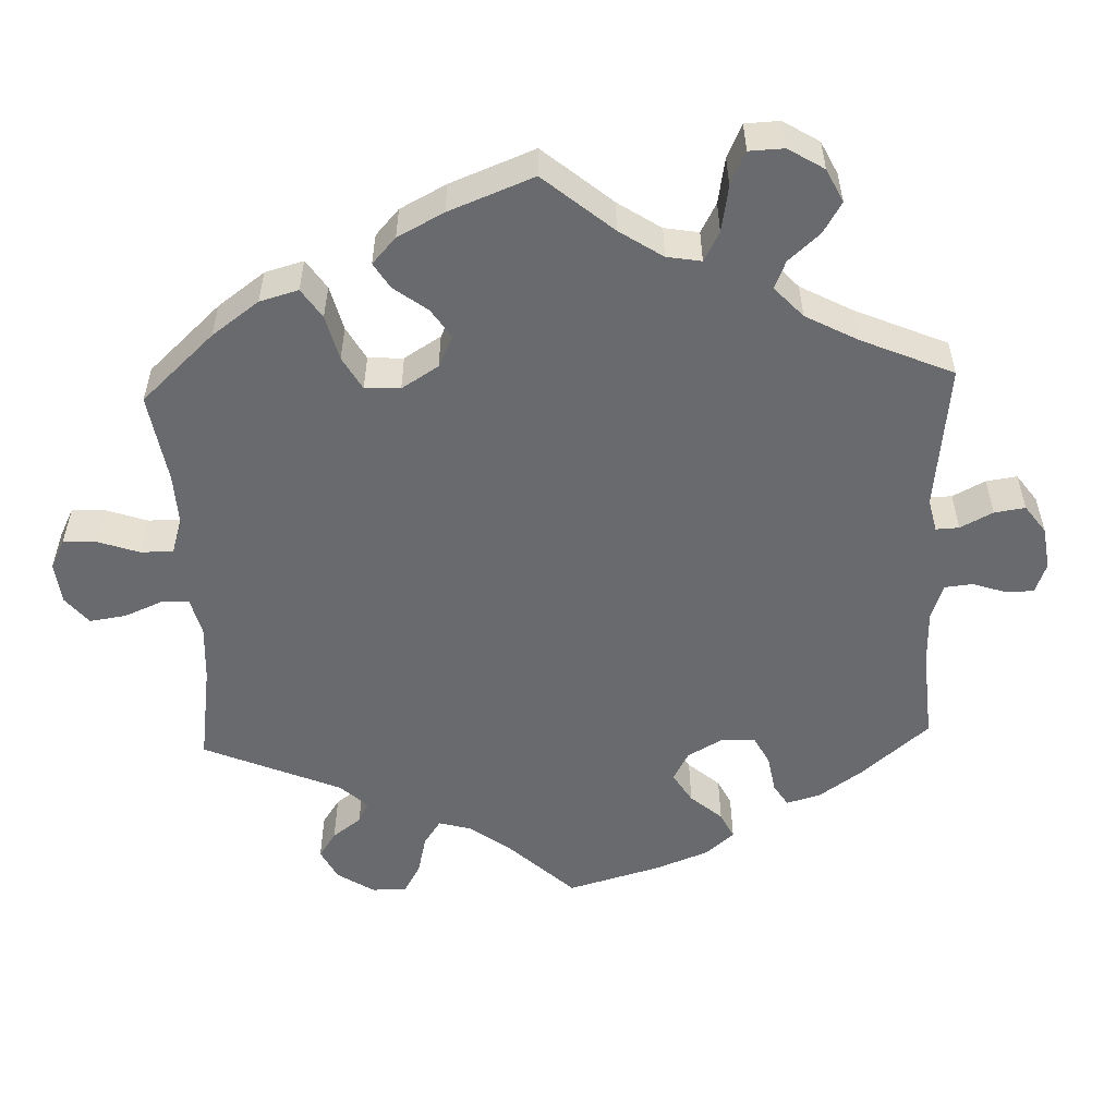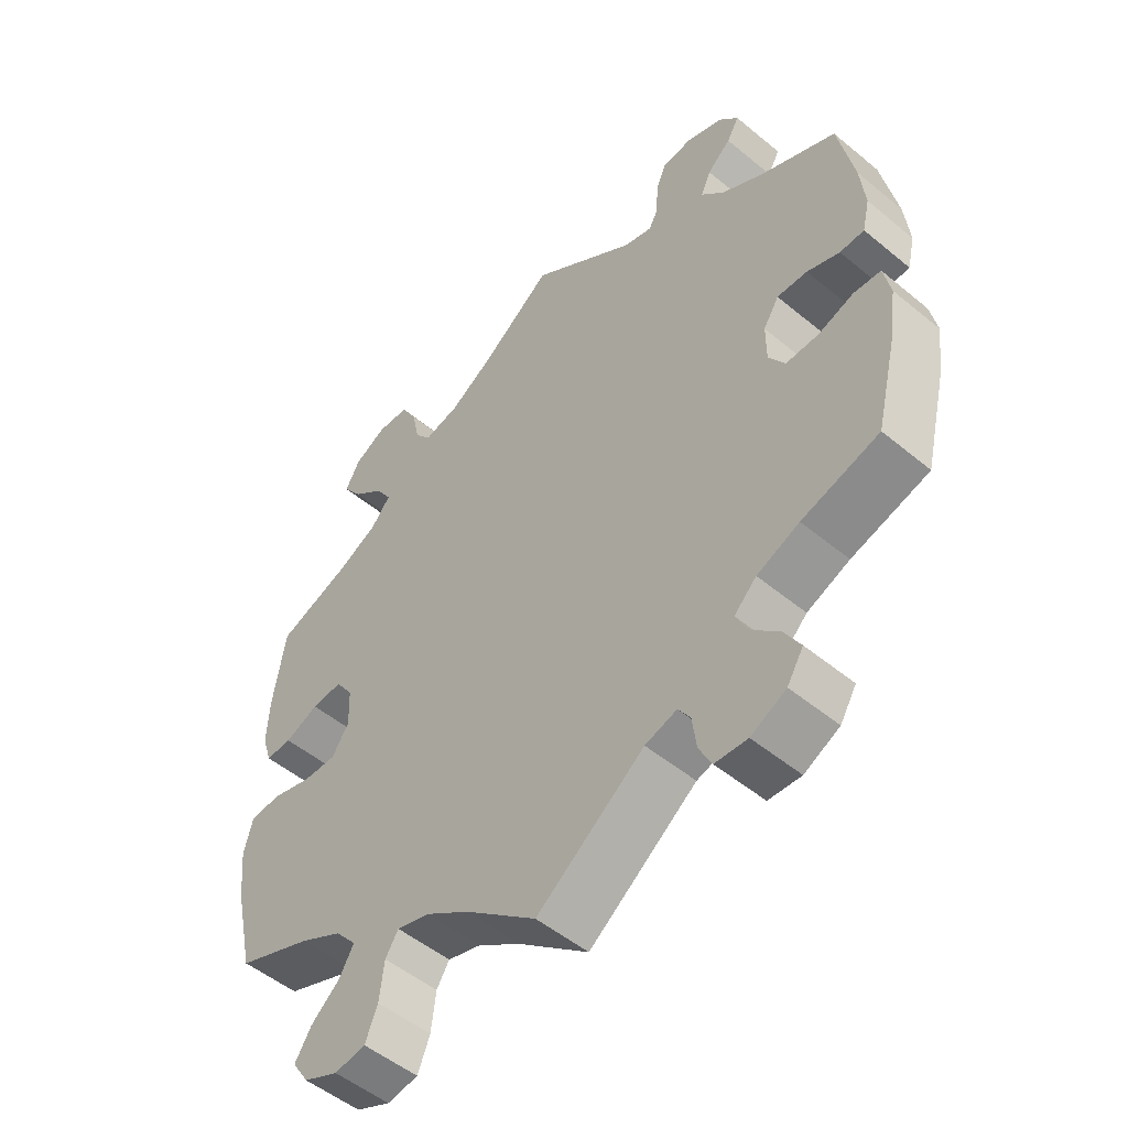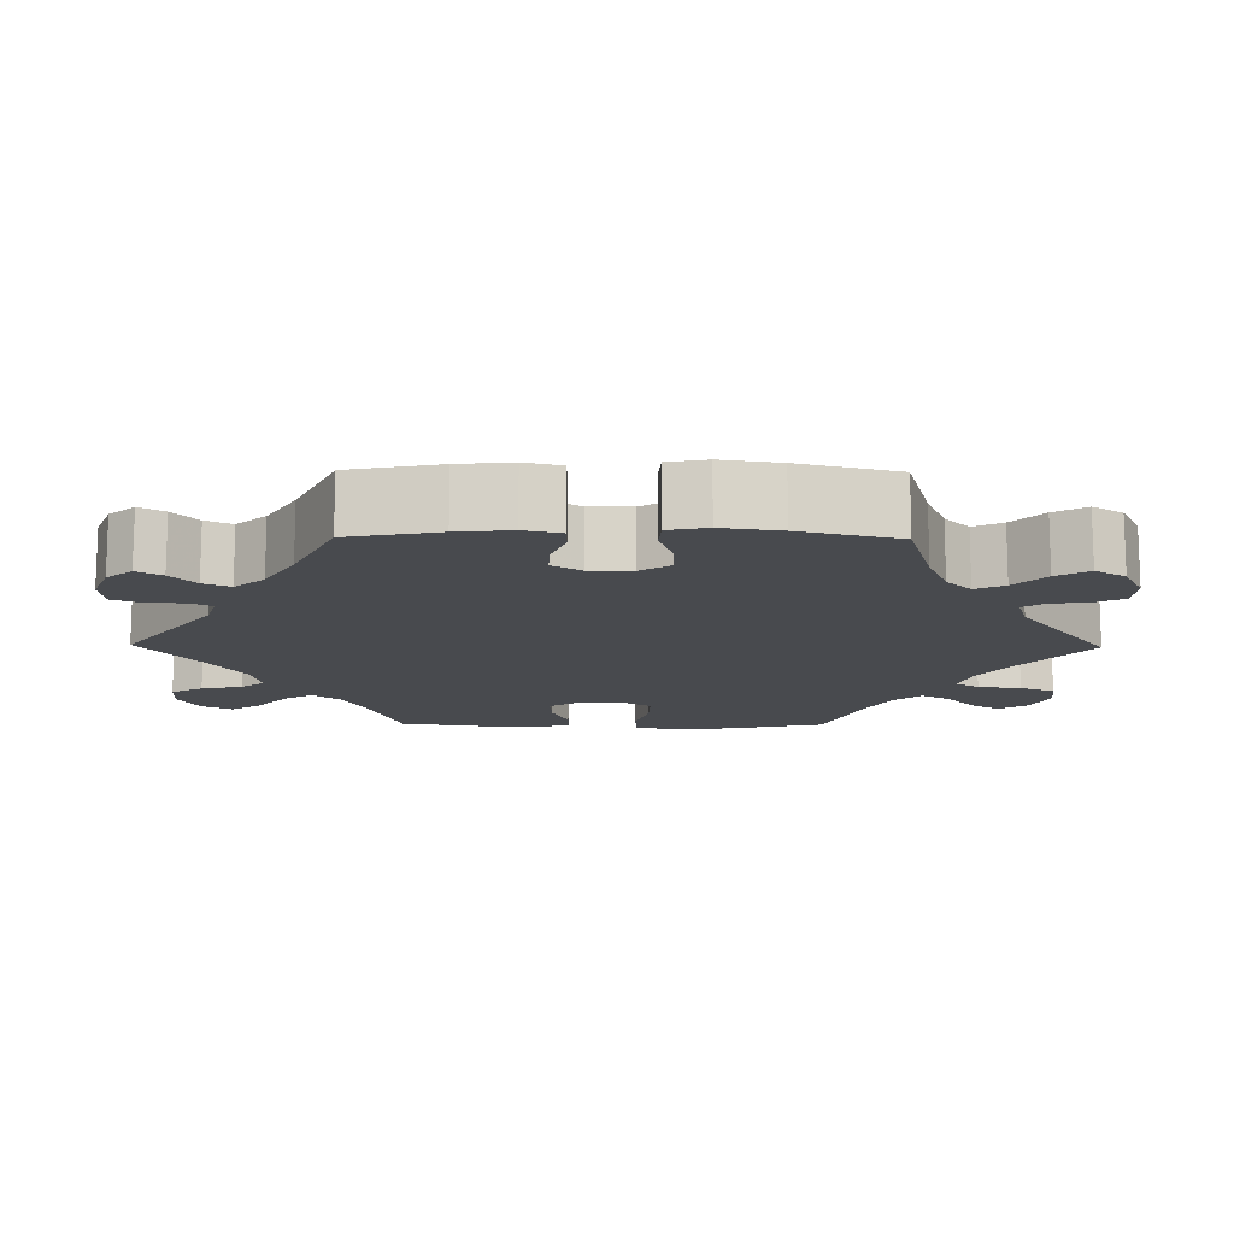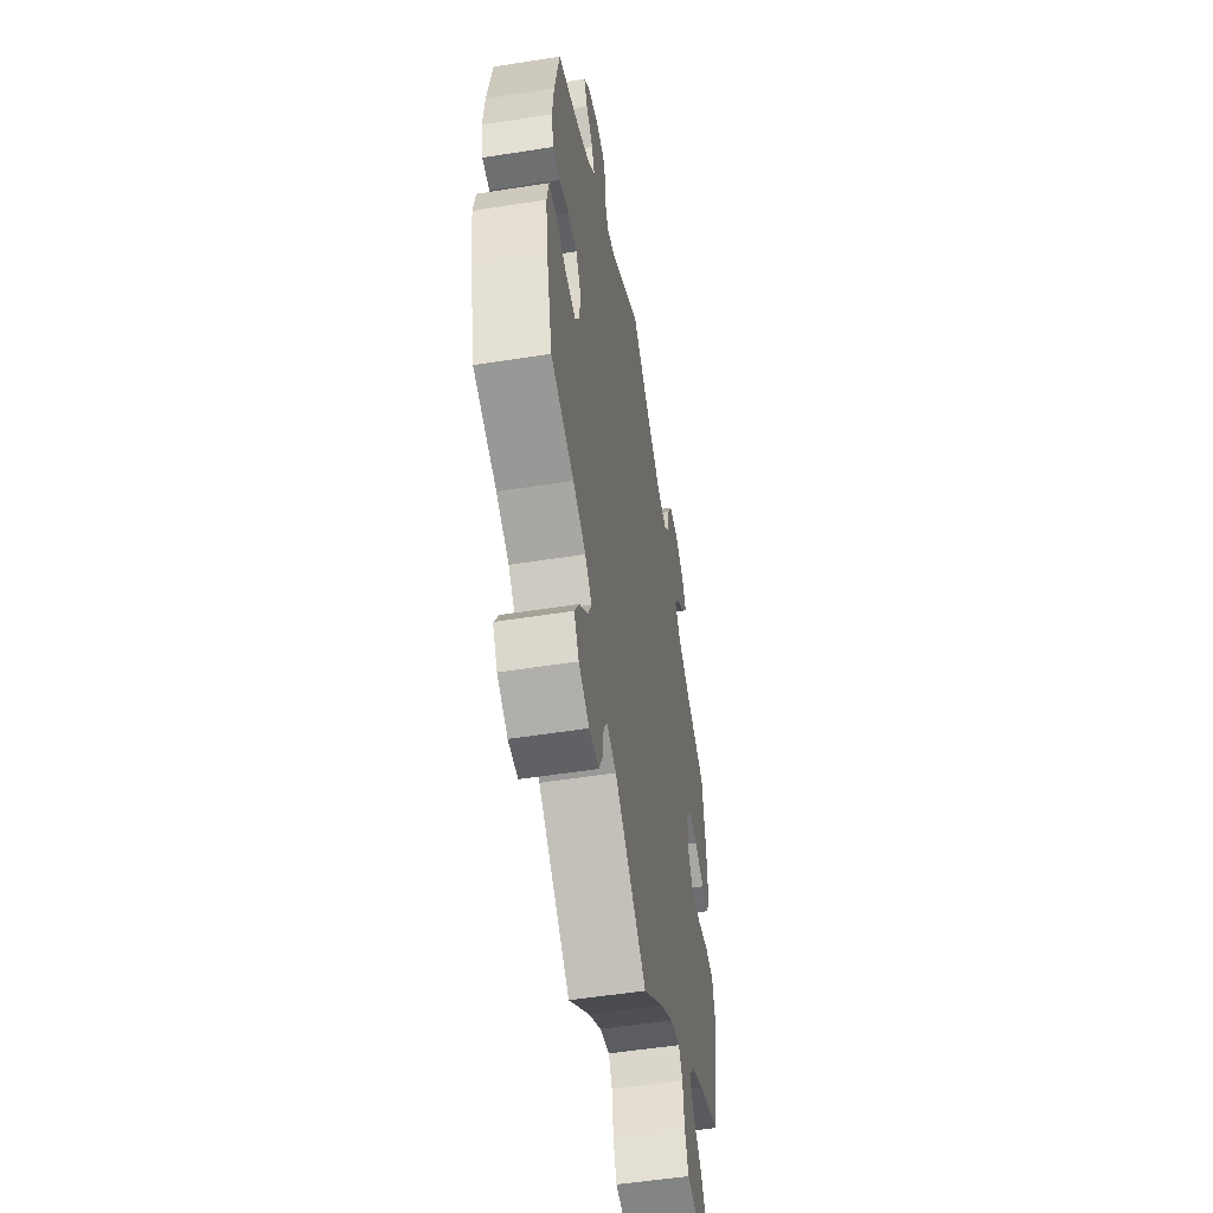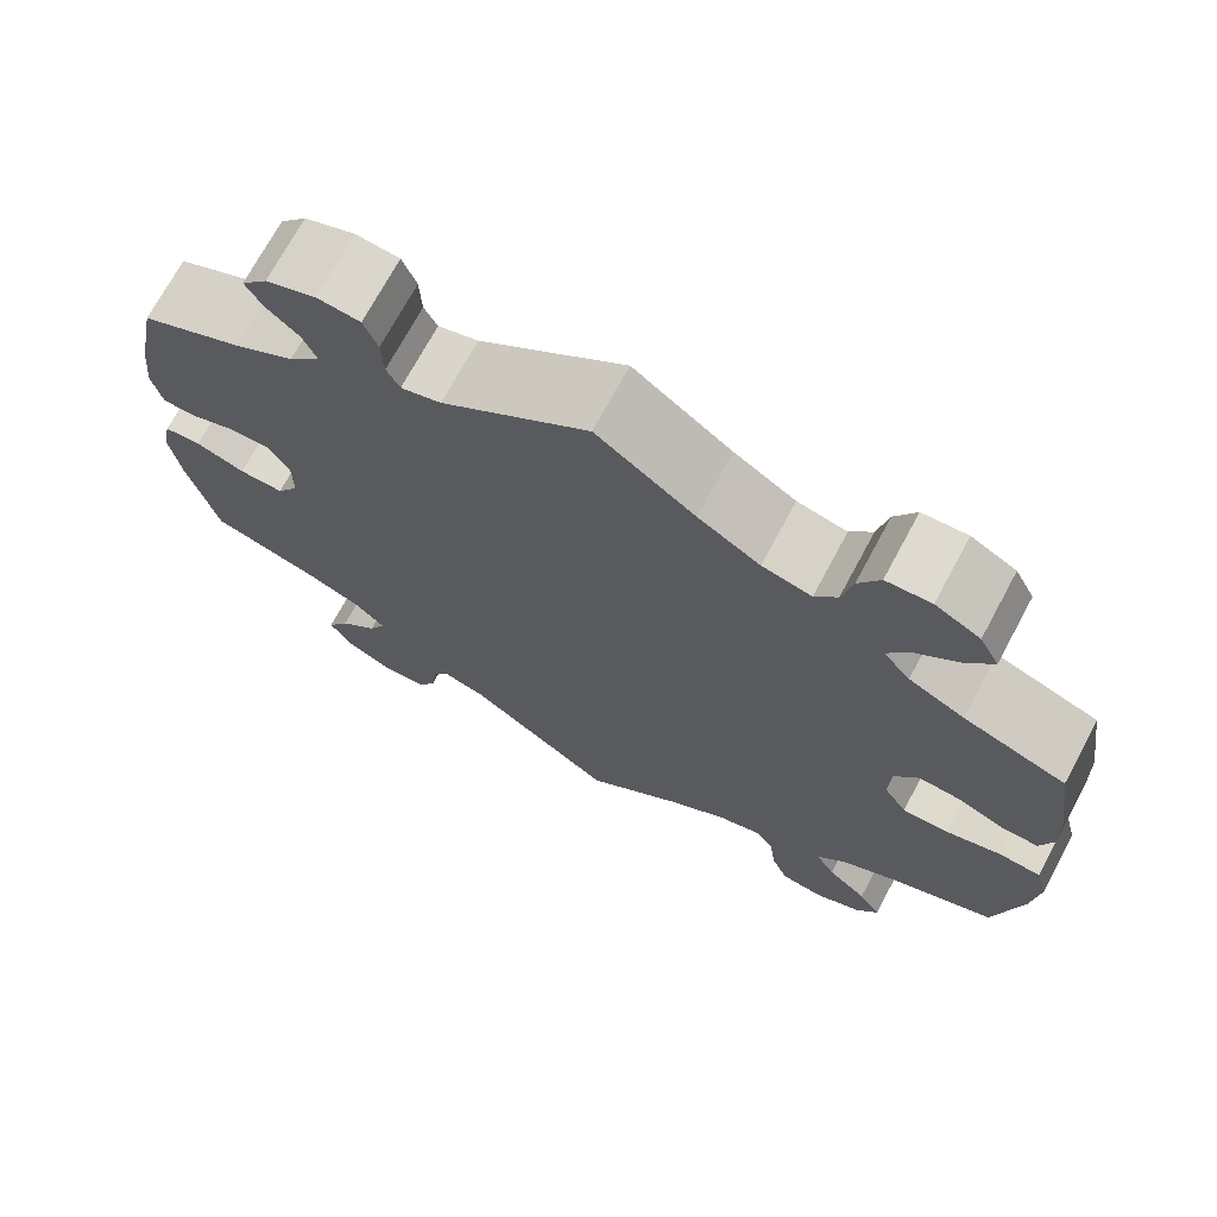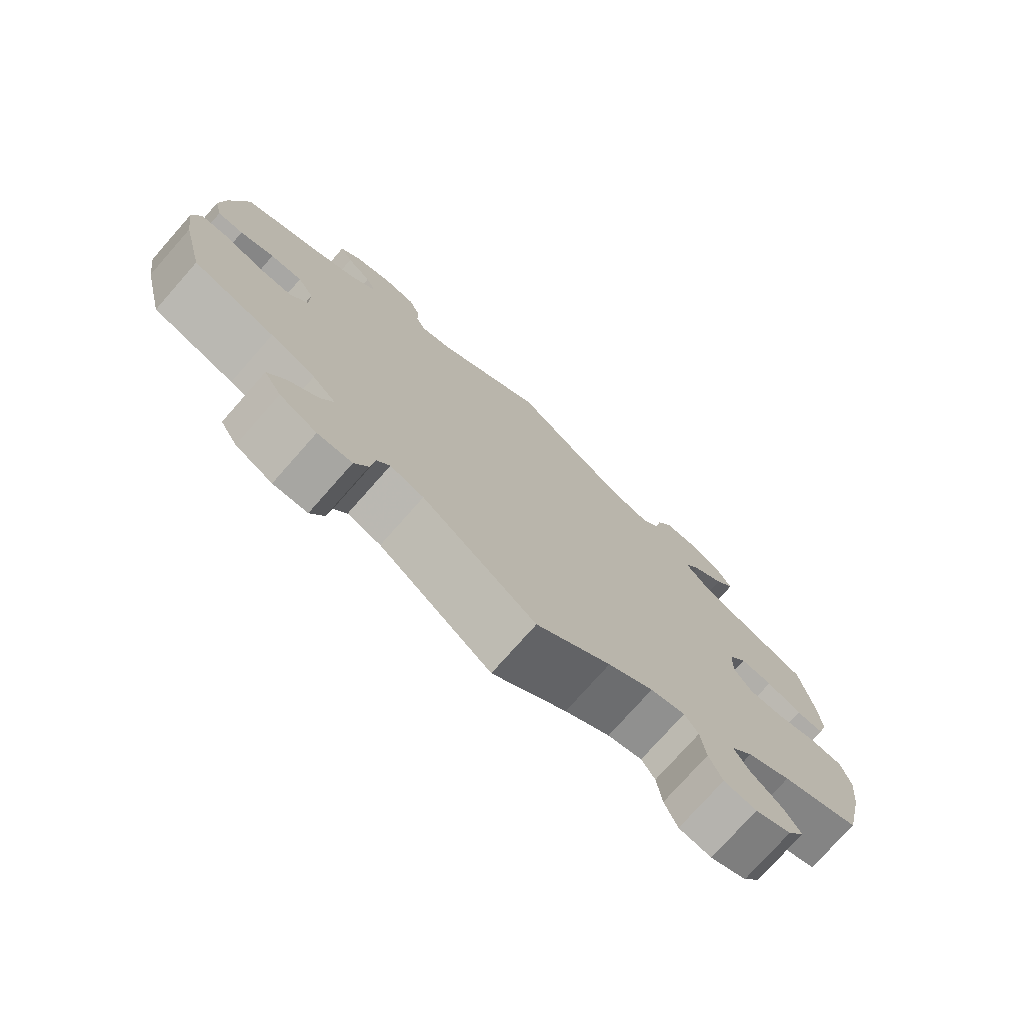
<metadata>
{"format":"obj","ext":"obj","renderer":"f3d","projection":"perspective","resolution":1024,"background":"white","views":[{"elev":-53.0,"azim":-57.8,"up":"+Y"},{"elev":-51.5,"azim":48.1,"up":"+Z"},{"elev":-13.1,"azim":89.3,"up":"+Y"},{"elev":-52.9,"azim":99.6,"up":"+Z"},{"elev":71.5,"azim":-151.7,"up":"+Z"},{"elev":-76.1,"azim":138.5,"up":"+Z"}]}
</metadata>
<code>
v 0.386 0.07 -0.322
v 0.323 0.07 -0.348
v 0.29 0.07 -0.38
v 0.308 0.07 -0.417
v 0.349 0.07 -0.456
v 0.373 0.07 -0.497
v 0.349 0.07 -0.536
v 0.297 0.07 -0.562
v 0.249 0.07 -0.559
v 0.23 0.07 -0.521
v 0.224 0.07 -0.473
v 0.206 0.07 -0.446
v 0.159 0.07 -0.46
v 0 0.07 -0.578
v -0.105 0.07 -0.493
v -0.169 0.07 -0.45
v -0.218 0.07 -0.436
v -0.237 0.07 -0.466
v -0.244 0.07 -0.522
v -0.262 0.07 -0.567
v -0.308 0.07 -0.574
v -0.359 0.07 -0.551
v -0.383 0.07 -0.514
v -0.359 0.07 -0.476
v -0.316 0.07 -0.439
v -0.295 0.07 -0.402
v -0.326 0.07 -0.366
v -0.388 0.07 -0.333
v -0.5 0.07 -0.289
v -0.529 0.07 -0.161
v -0.537 0.07 -0.085
v -0.524 0.07 -0.034
v -0.478 0.07 -0.031
v -0.419 0.07 -0.048
v -0.369 0.07 -0.049
v -0.344 0.07 -0.01
v -0.346 0.07 0.047
v -0.372 0.07 0.085
v -0.418 0.07 0.082
v -0.468 0.07 0.061
v -0.507 0.07 0.06
v -0.521 0.07 0.104
v -0.518 0.07 0.172
v -0.5 0.07 0.289
v -0.39 0.07 0.329
v -0.33 0.07 0.359
v -0.301 0.07 0.394
v -0.324 0.07 0.431
v -0.371 0.07 0.47
v -0.399 0.07 0.509
v -0.378 0.07 0.549
v -0.33 0.07 0.575
v -0.282 0.07 0.572
v -0.259 0.07 0.531
v -0.248 0.07 0.478
v -0.224 0.07 0.447
v -0.171 0.07 0.459
v -0.105 0.07 0.5
v 0 0.07 0.578
v 0.157 0.07 0.463
v 0.2 0.07 0.45
v 0.214 0.07 0.477
v 0.216 0.07 0.525
v 0.231 0.07 0.563
v 0.277 0.07 0.568
v 0.331 0.07 0.547
v 0.359 0.07 0.514
v 0.341 0.07 0.482
v 0.306 0.07 0.451
v 0.291 0.07 0.417
v 0.325 0.07 0.379
v 0.389 0.07 0.341
v 0.5 0.07 0.289
v 0.523 0.07 0.173
v 0.53 0.07 0.104
v 0.519 0.07 0.057
v 0.483 0.07 0.056
v 0.435 0.07 0.074
v 0.39 0.07 0.076
v 0.367 0.07 0.039
v 0.367 0.07 -0.016
v 0.391 0.07 -0.054
v 0.439 0.07 -0.053
v 0.492 0.07 -0.035
v 0.532 0.07 -0.038
v 0.542 0.07 -0.088
v 0.531 0.07 -0.163
v 0.5 0.07 -0.289
v 0.386 0 -0.322
v 0.323 0 -0.348
v 0.29 0 -0.38
v 0.308 0 -0.417
v 0.349 0 -0.456
v 0.373 0 -0.497
v 0.349 0 -0.536
v 0.297 0 -0.562
v 0.249 0 -0.559
v 0.23 0 -0.521
v 0.224 0 -0.473
v 0.206 0 -0.446
v 0.159 0 -0.46
v 0 0 -0.578
v -0.105 0 -0.493
v -0.169 0 -0.45
v -0.218 0 -0.436
v -0.237 0 -0.466
v -0.244 0 -0.522
v -0.262 0 -0.567
v -0.308 0 -0.574
v -0.359 0 -0.551
v -0.383 0 -0.514
v -0.359 0 -0.476
v -0.316 0 -0.439
v -0.295 0 -0.402
v -0.326 0 -0.366
v -0.388 0 -0.333
v -0.5 0 -0.289
v -0.529 0 -0.161
v -0.537 0 -0.085
v -0.524 0 -0.034
v -0.478 0 -0.031
v -0.419 0 -0.048
v -0.369 0 -0.049
v -0.344 0 -0.01
v -0.346 0 0.047
v -0.372 0 0.085
v -0.418 0 0.082
v -0.468 0 0.061
v -0.507 0 0.06
v -0.521 0 0.104
v -0.518 0 0.172
v -0.5 0 0.289
v -0.39 0 0.329
v -0.33 0 0.359
v -0.301 0 0.394
v -0.324 0 0.431
v -0.371 0 0.47
v -0.399 0 0.509
v -0.378 0 0.549
v -0.33 0 0.575
v -0.282 0 0.572
v -0.259 0 0.531
v -0.248 0 0.478
v -0.224 0 0.447
v -0.171 0 0.459
v -0.105 0 0.5
v 0 0 0.578
v 0.157 0 0.463
v 0.2 0 0.45
v 0.214 0 0.477
v 0.216 0 0.525
v 0.231 0 0.563
v 0.277 0 0.568
v 0.331 0 0.547
v 0.359 0 0.514
v 0.341 0 0.482
v 0.306 0 0.451
v 0.291 0 0.417
v 0.325 0 0.379
v 0.389 0 0.341
v 0.5 0 0.289
v 0.523 0 0.173
v 0.53 0 0.104
v 0.519 0 0.057
v 0.483 0 0.056
v 0.435 0 0.074
v 0.39 0 0.076
v 0.367 0 0.039
v 0.367 0 -0.016
v 0.391 0 -0.054
v 0.439 0 -0.053
v 0.492 0 -0.035
v 0.532 0 -0.038
v 0.542 0 -0.088
v 0.531 0 -0.163
v 0.5 0 -0.289
f 87 88 1
f 86 87 1 2
f 83 84 85 86
f 82 83 86 2
f 81 82 2 3
f 80 81 3
f 75 76 77 78
f 75 78 79
f 72 73 74 75
f 71 72 75 79
f 70 71 79 80
f 66 67 68 69
f 66 69 70
f 65 66 70
f 62 63 64 65
f 61 62 65 70
f 60 61 70 80
f 58 59 60 80
f 52 53 54 55
f 52 55 56
f 51 52 56
f 48 49 50 51
f 47 48 51 56
f 46 47 56 57
f 42 43 44 45
f 42 45 46
f 39 40 41 42
f 38 39 42 46
f 37 38 46 57
f 31 32 33 34
f 31 34 35
f 28 29 30 31
f 27 28 31 35
f 26 27 35 36
f 22 23 24 25
f 22 25 26
f 21 22 26
f 18 19 20 21
f 17 18 21 26
f 16 17 26 36
f 13 14 15
f 12 13 15 16
f 8 9 10 11
f 8 11 12
f 7 8 12
f 4 5 6 7
f 3 4 7 12
f 37 57 58 80
f 16 36 37 80
f 3 12 16 80
f 89 176 175
f 90 89 175 174
f 174 173 172 171
f 90 174 171 170
f 91 90 170 169
f 91 169 168
f 166 165 164 163
f 167 166 163
f 163 162 161 160
f 167 163 160 159
f 168 167 159 158
f 157 156 155 154
f 158 157 154
f 158 154 153
f 153 152 151 150
f 158 153 150 149
f 168 158 149 148
f 168 148 147 146
f 143 142 141 140
f 144 143 140
f 144 140 139
f 139 138 137 136
f 144 139 136 135
f 145 144 135 134
f 133 132 131 130
f 134 133 130
f 130 129 128 127
f 134 130 127 126
f 145 134 126 125
f 122 121 120 119
f 123 122 119
f 119 118 117 116
f 123 119 116 115
f 124 123 115 114
f 113 112 111 110
f 114 113 110
f 114 110 109
f 109 108 107 106
f 114 109 106 105
f 124 114 105 104
f 103 102 101
f 104 103 101 100
f 99 98 97 96
f 100 99 96
f 100 96 95
f 95 94 93 92
f 100 95 92 91
f 168 146 145 125
f 168 125 124 104
f 168 104 100 91
f 1 89 90 2
f 2 90 91 3
f 3 91 92 4
f 4 92 93 5
f 5 93 94 6
f 6 94 95 7
f 7 95 96 8
f 8 96 97 9
f 9 97 98 10
f 10 98 99 11
f 11 99 100 12
f 12 100 101 13
f 13 101 102 14
f 14 102 103 15
f 15 103 104 16
f 16 104 105 17
f 17 105 106 18
f 18 106 107 19
f 19 107 108 20
f 20 108 109 21
f 21 109 110 22
f 22 110 111 23
f 23 111 112 24
f 24 112 113 25
f 25 113 114 26
f 26 114 115 27
f 27 115 116 28
f 28 116 117 29
f 29 117 118 30
f 30 118 119 31
f 31 119 120 32
f 32 120 121 33
f 33 121 122 34
f 34 122 123 35
f 35 123 124 36
f 36 124 125 37
f 37 125 126 38
f 38 126 127 39
f 39 127 128 40
f 40 128 129 41
f 41 129 130 42
f 42 130 131 43
f 43 131 132 44
f 44 132 133 45
f 45 133 134 46
f 46 134 135 47
f 47 135 136 48
f 48 136 137 49
f 49 137 138 50
f 50 138 139 51
f 51 139 140 52
f 52 140 141 53
f 53 141 142 54
f 54 142 143 55
f 55 143 144 56
f 56 144 145 57
f 57 145 146 58
f 58 146 147 59
f 59 147 148 60
f 60 148 149 61
f 61 149 150 62
f 62 150 151 63
f 63 151 152 64
f 64 152 153 65
f 65 153 154 66
f 66 154 155 67
f 67 155 156 68
f 68 156 157 69
f 69 157 158 70
f 70 158 159 71
f 71 159 160 72
f 72 160 161 73
f 73 161 162 74
f 74 162 163 75
f 75 163 164 76
f 76 164 165 77
f 77 165 166 78
f 78 166 167 79
f 79 167 168 80
f 80 168 169 81
f 81 169 170 82
f 82 170 171 83
f 83 171 172 84
f 84 172 173 85
f 85 173 174 86
f 86 174 175 87
f 87 175 176 88
f 88 176 89 1

</code>
